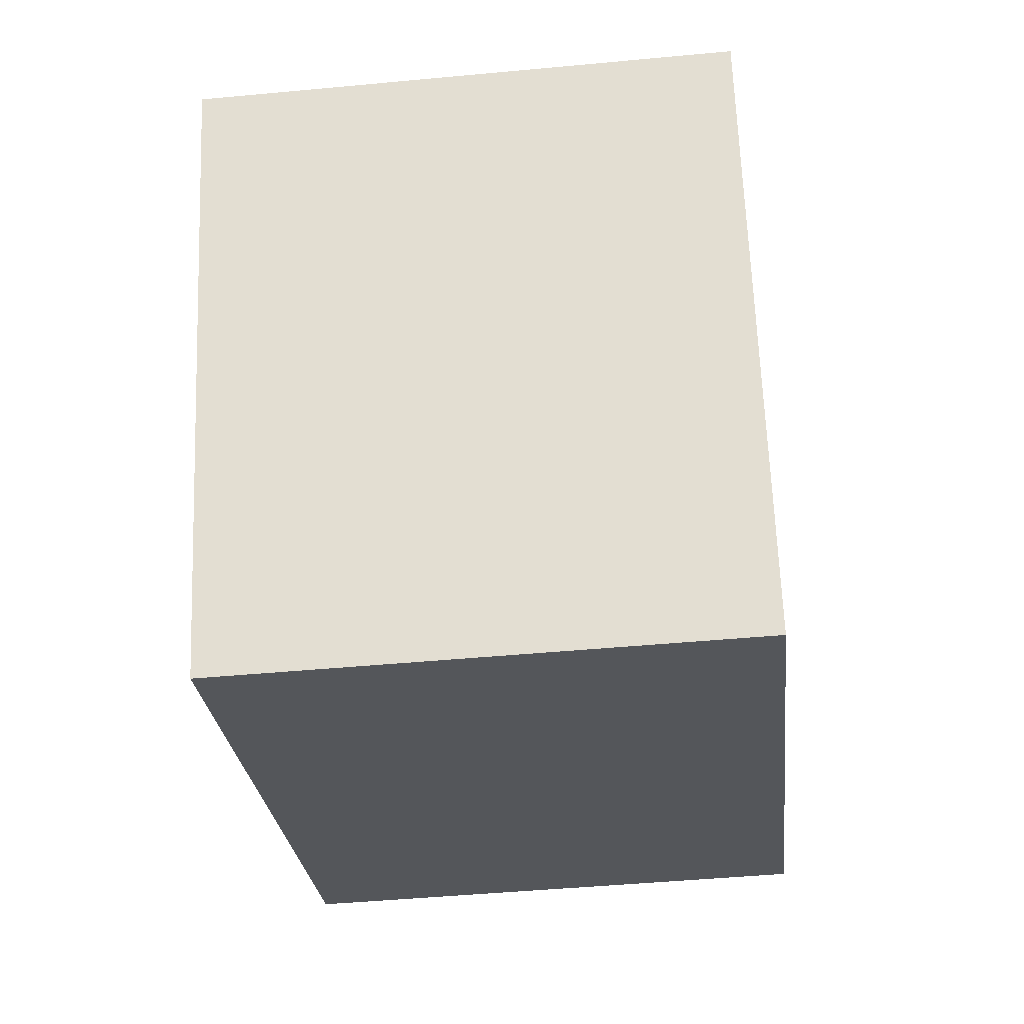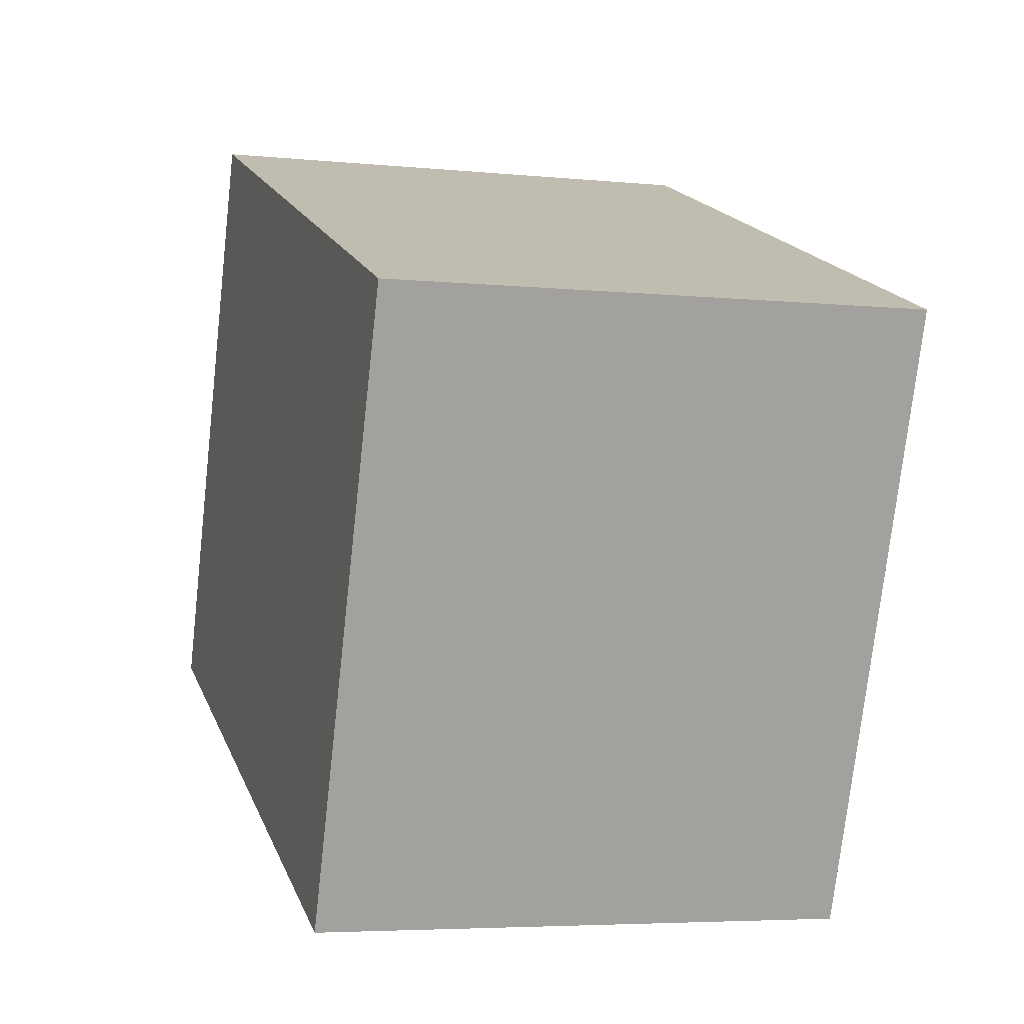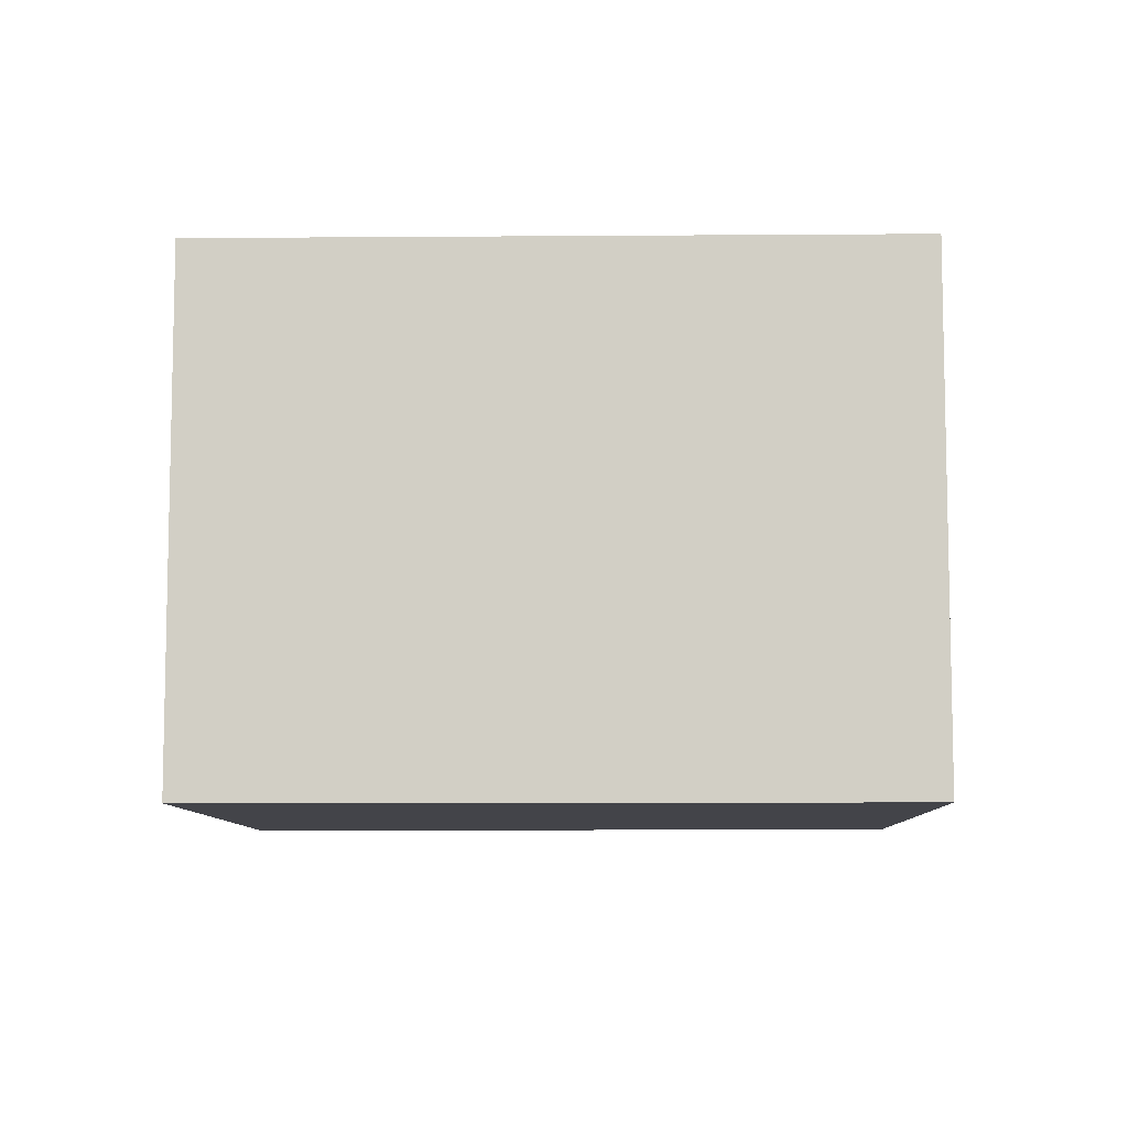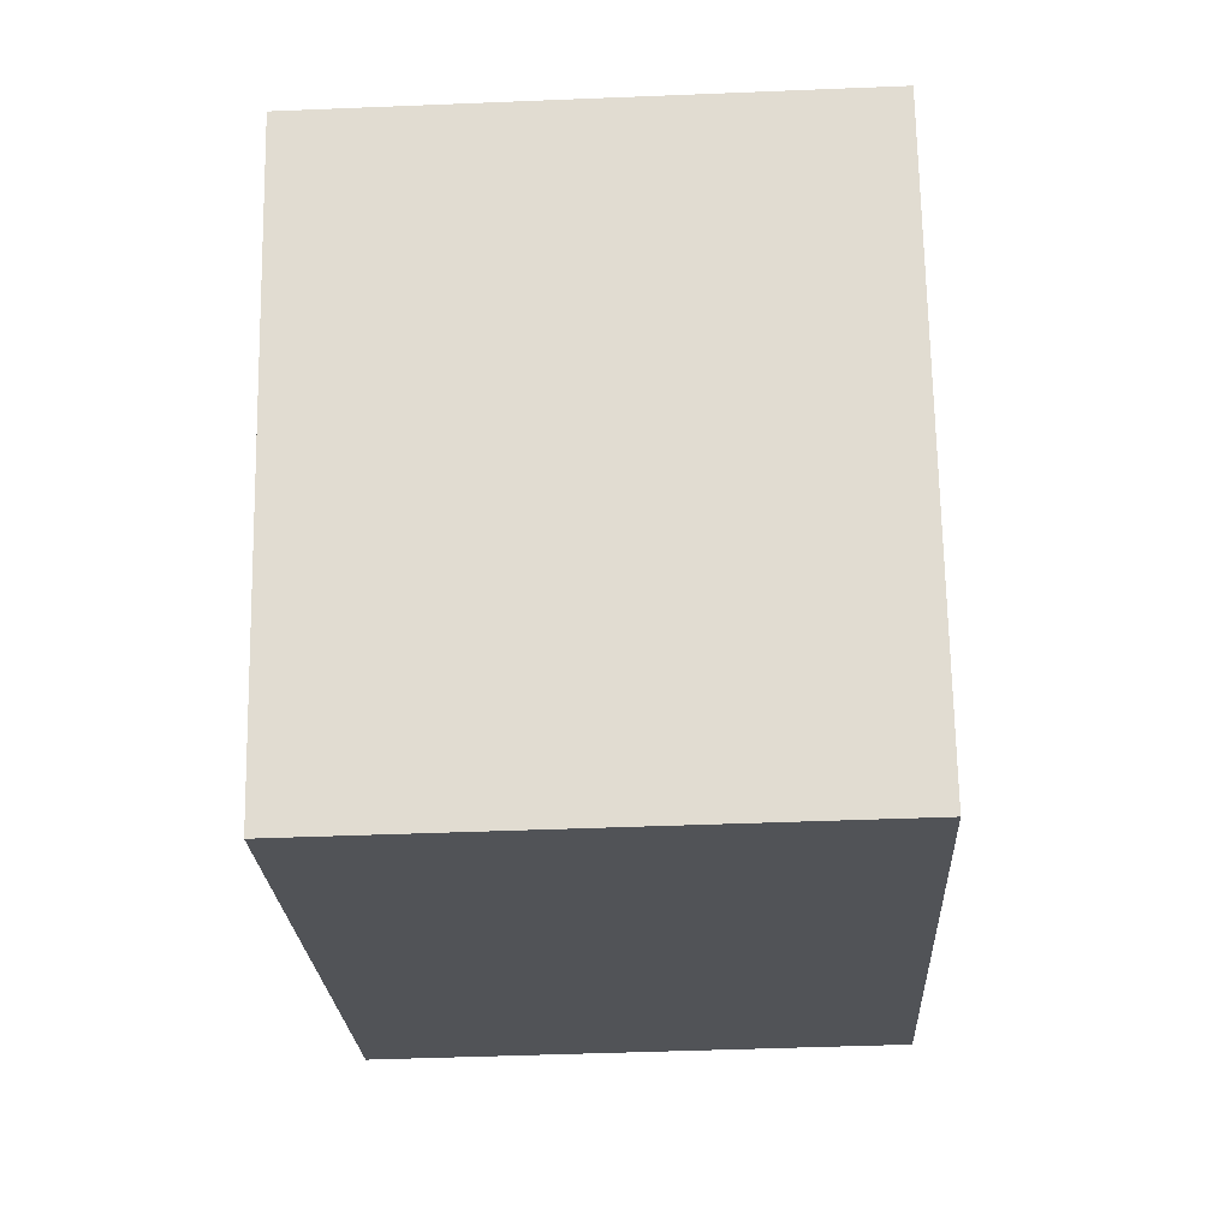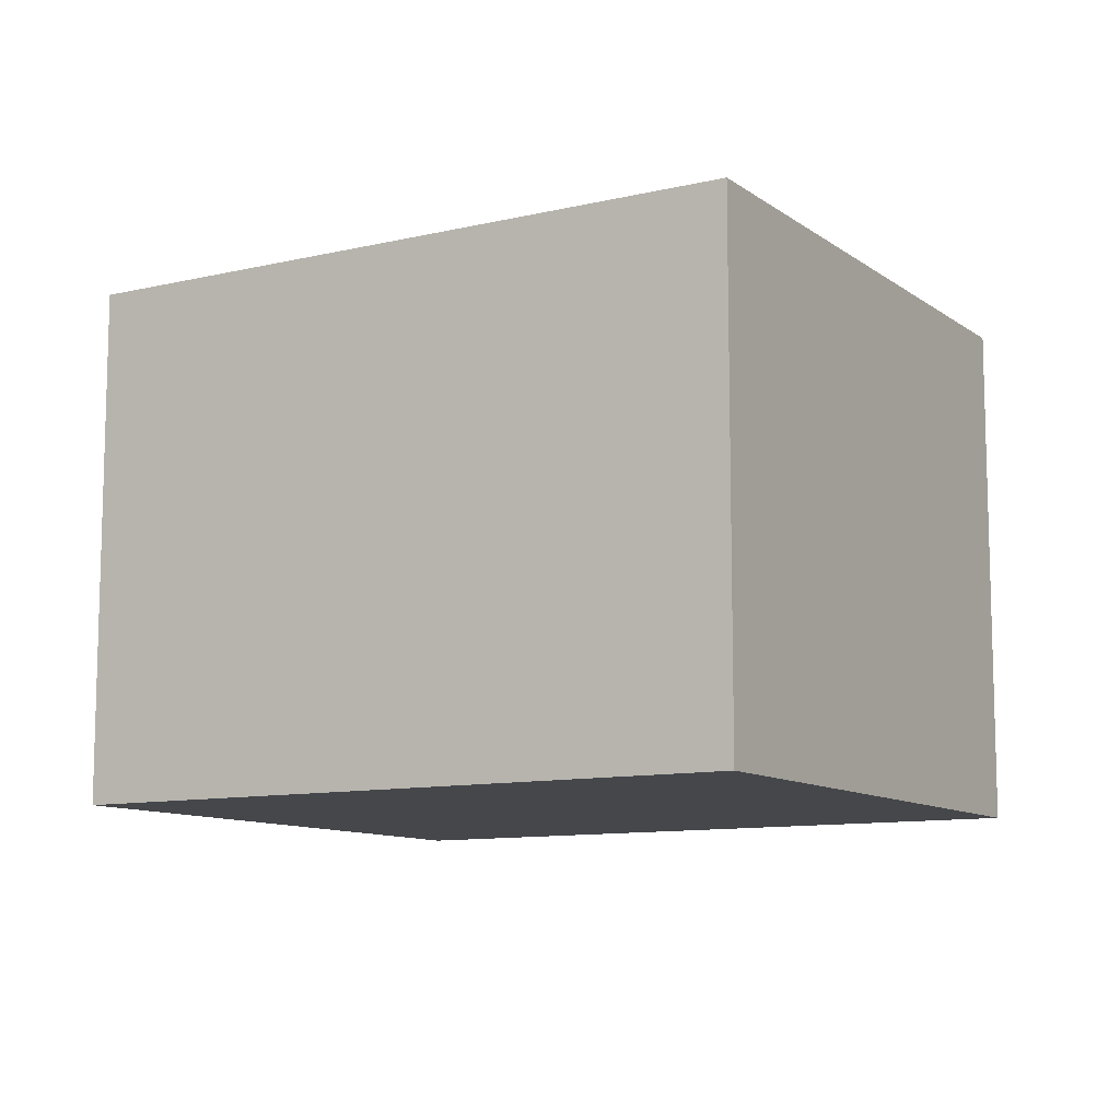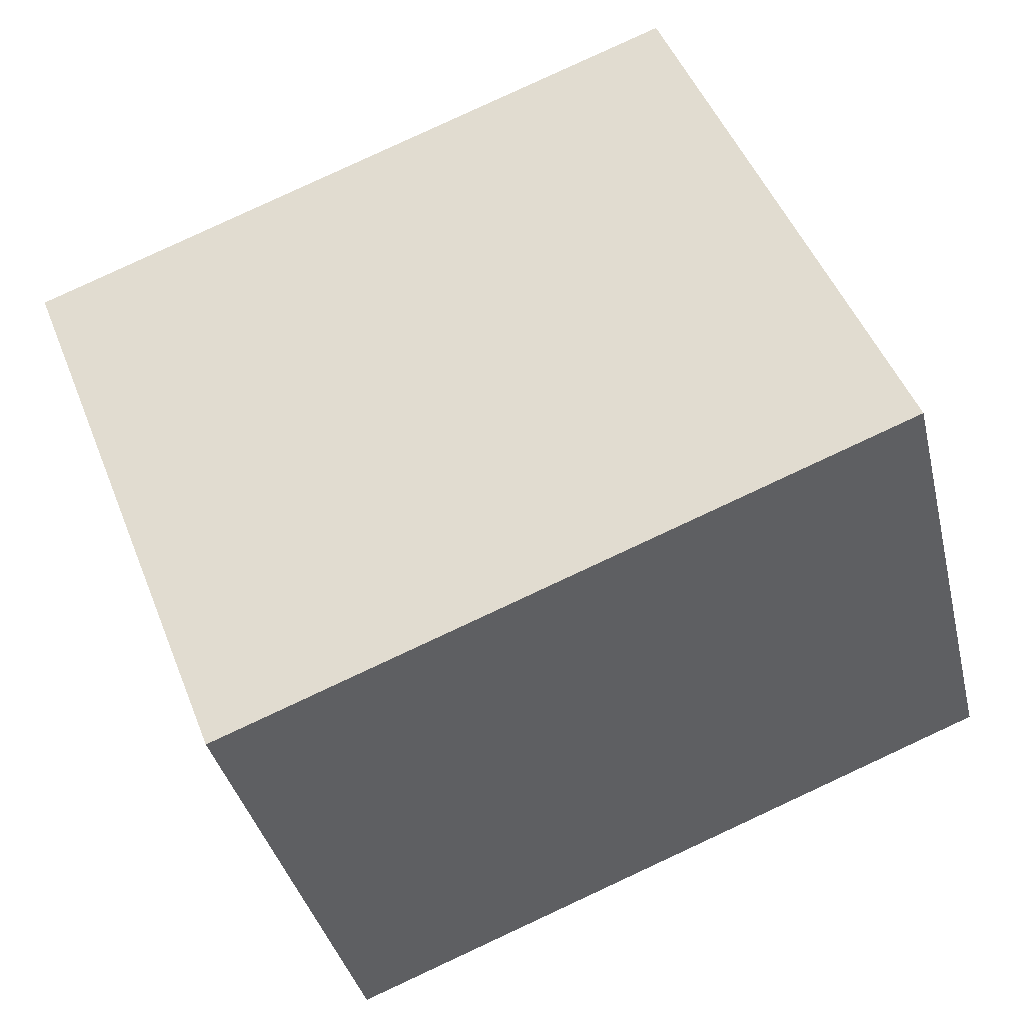
<metadata>
{"format":"obj","ext":"obj","renderer":"f3d","projection":"perspective","resolution":1024,"background":"white","views":[{"elev":-46.8,"azim":96.1,"up":"+Z"},{"elev":-4.9,"azim":72.3,"up":"+Z"},{"elev":-8.4,"azim":-157.5,"up":"+Y"},{"elev":-43.1,"azim":92.8,"up":"+Z"},{"elev":-10.3,"azim":-127.9,"up":"+Y"},{"elev":-37.3,"azim":-166.9,"up":"+Z"}]}
</metadata>
<code>
v  0.893 2.084 2.287
v  2.632 2.084 -1.027
v  0 2.084 1.276e-16
v  3.525 2.084 1.261
v  2.632 6.289e-17 -1.027
v  0 0 0
v  0.893 -1.4e-16 2.287
v  3.525 -7.721e-17 1.261
g defaultobject
f 1 2 3
f 2 1 4
f 5 3 2
f 3 5 6
f 6 1 3
f 1 6 7
f 7 4 1
f 4 7 8
f 8 2 4
f 2 8 5
f 5 7 6
f 7 5 8

</code>
